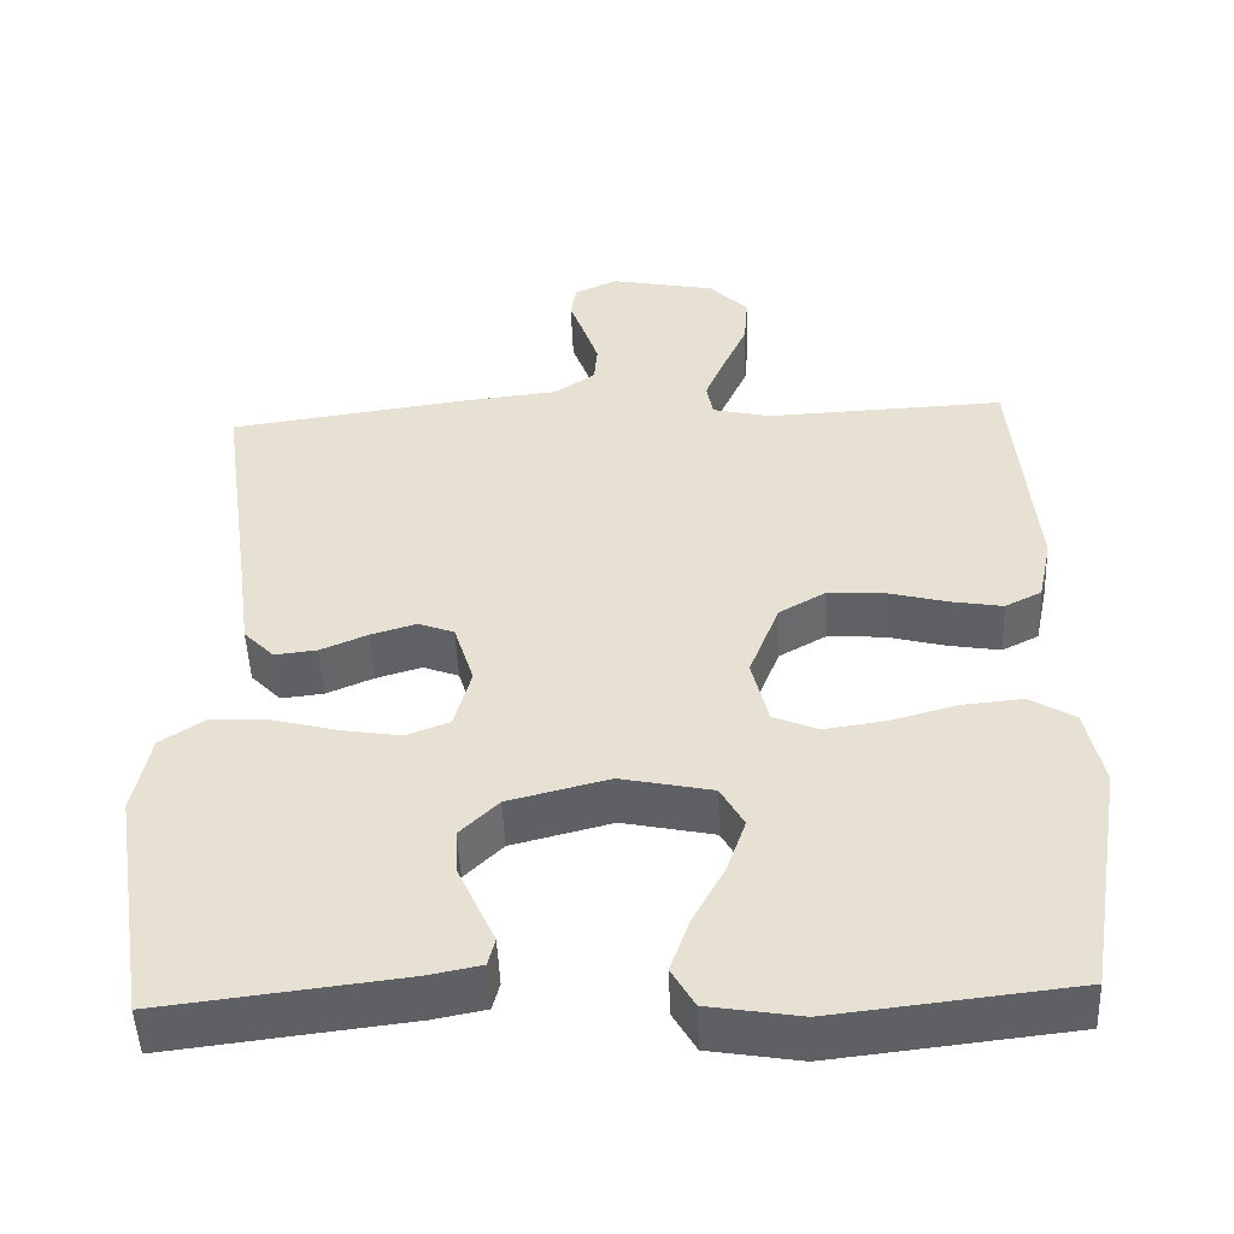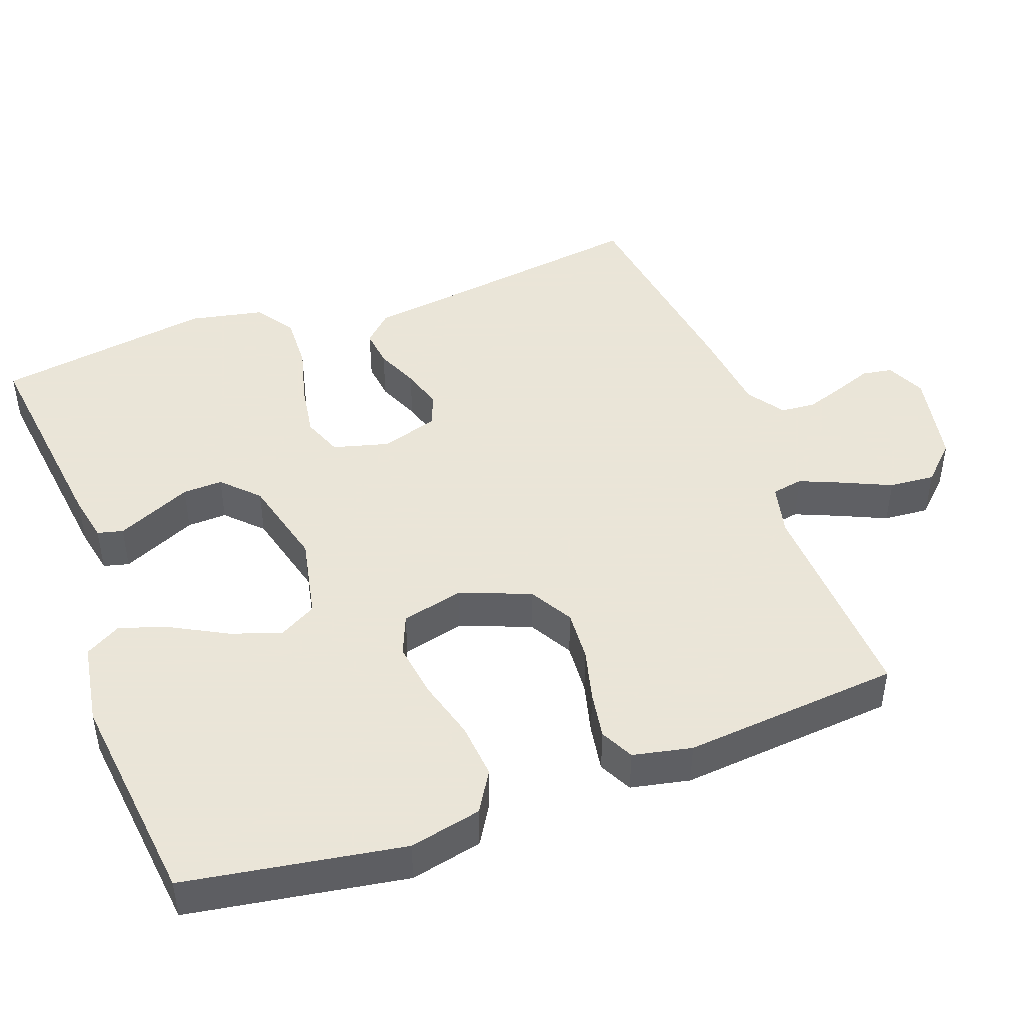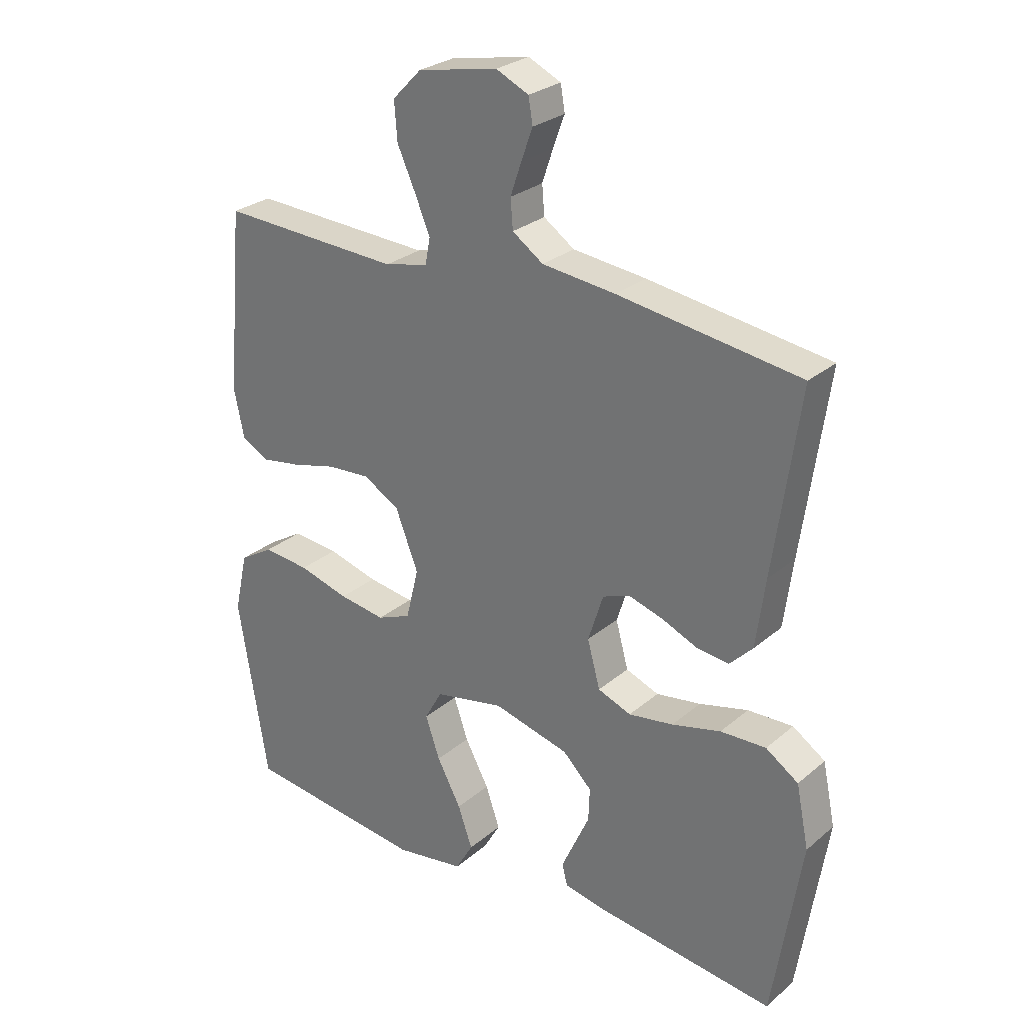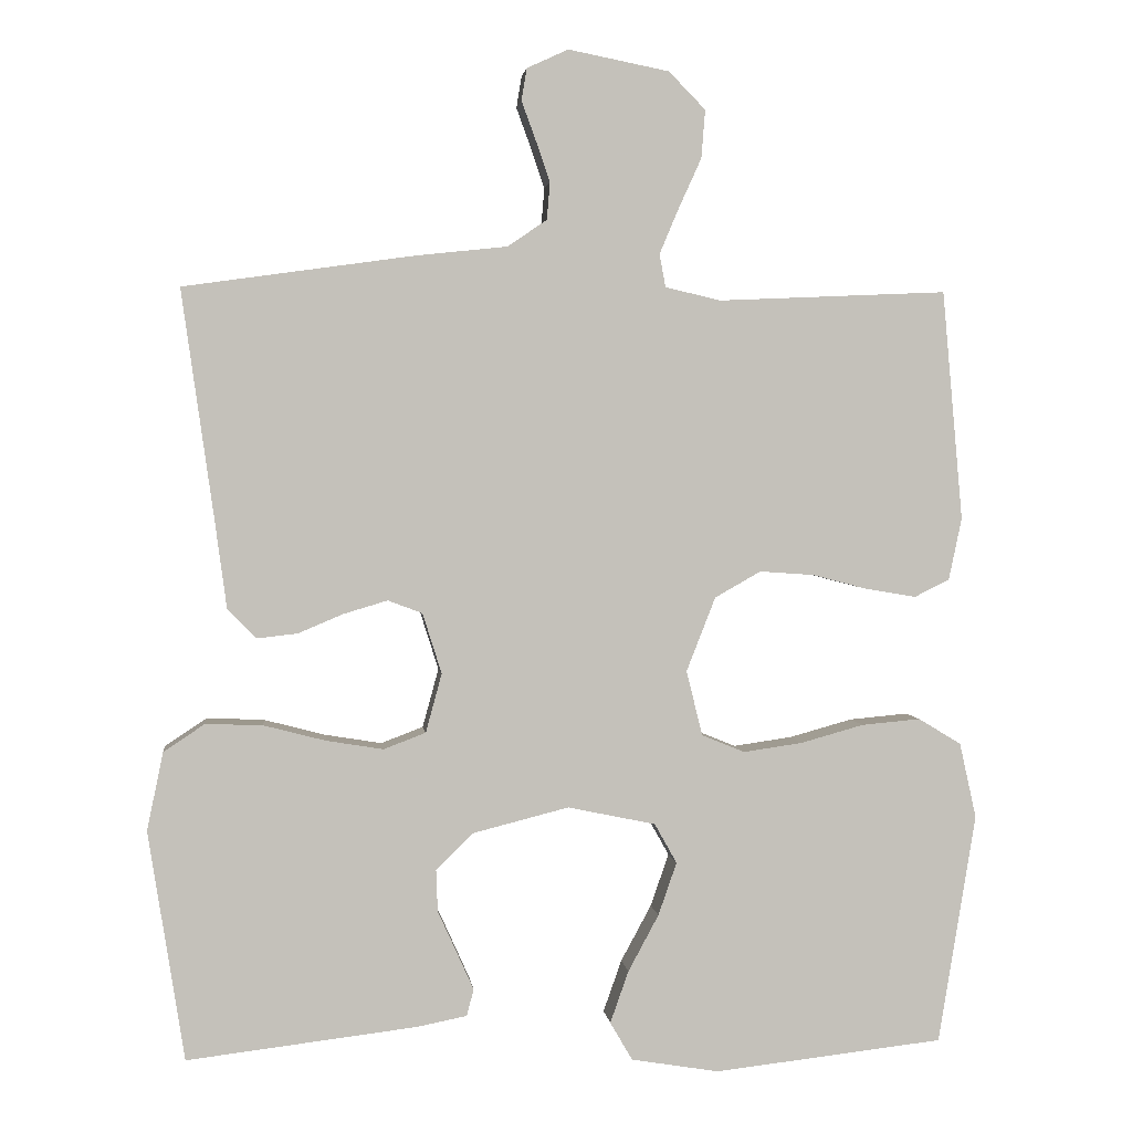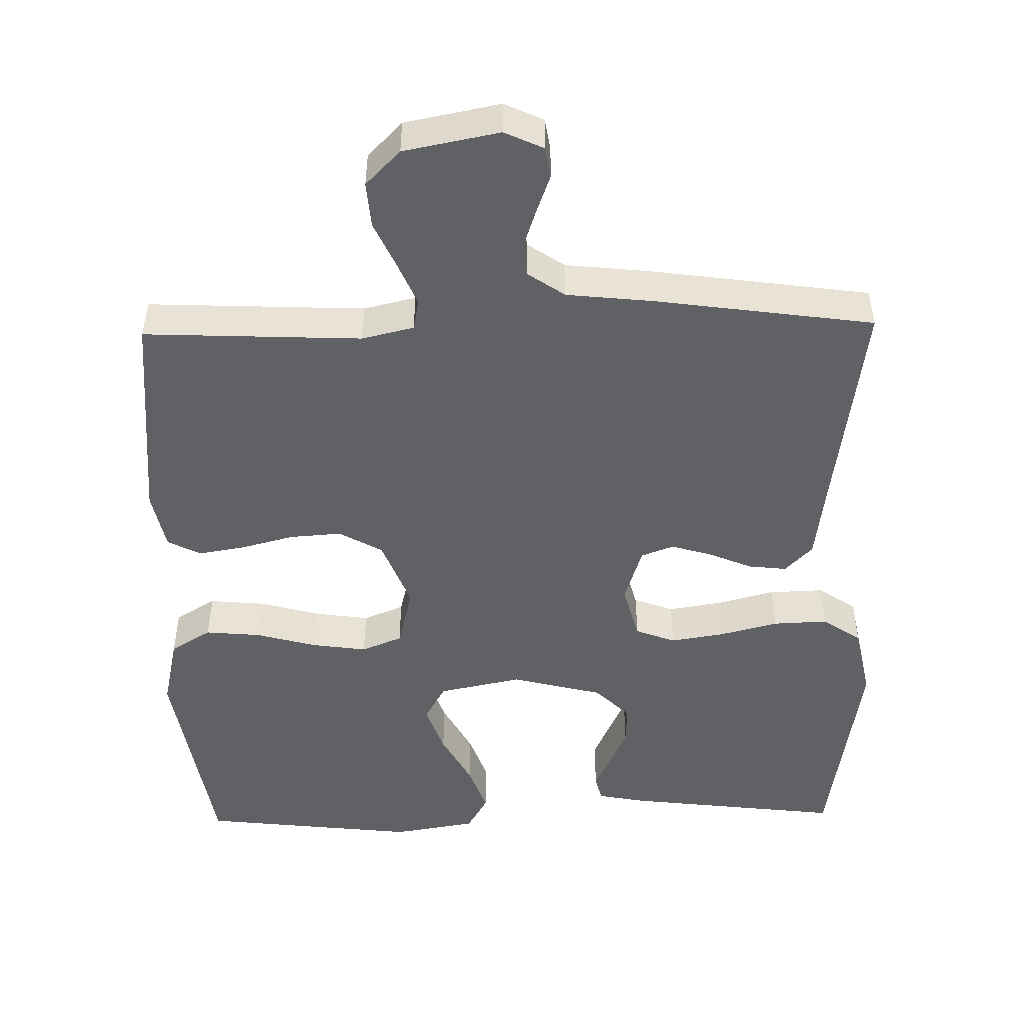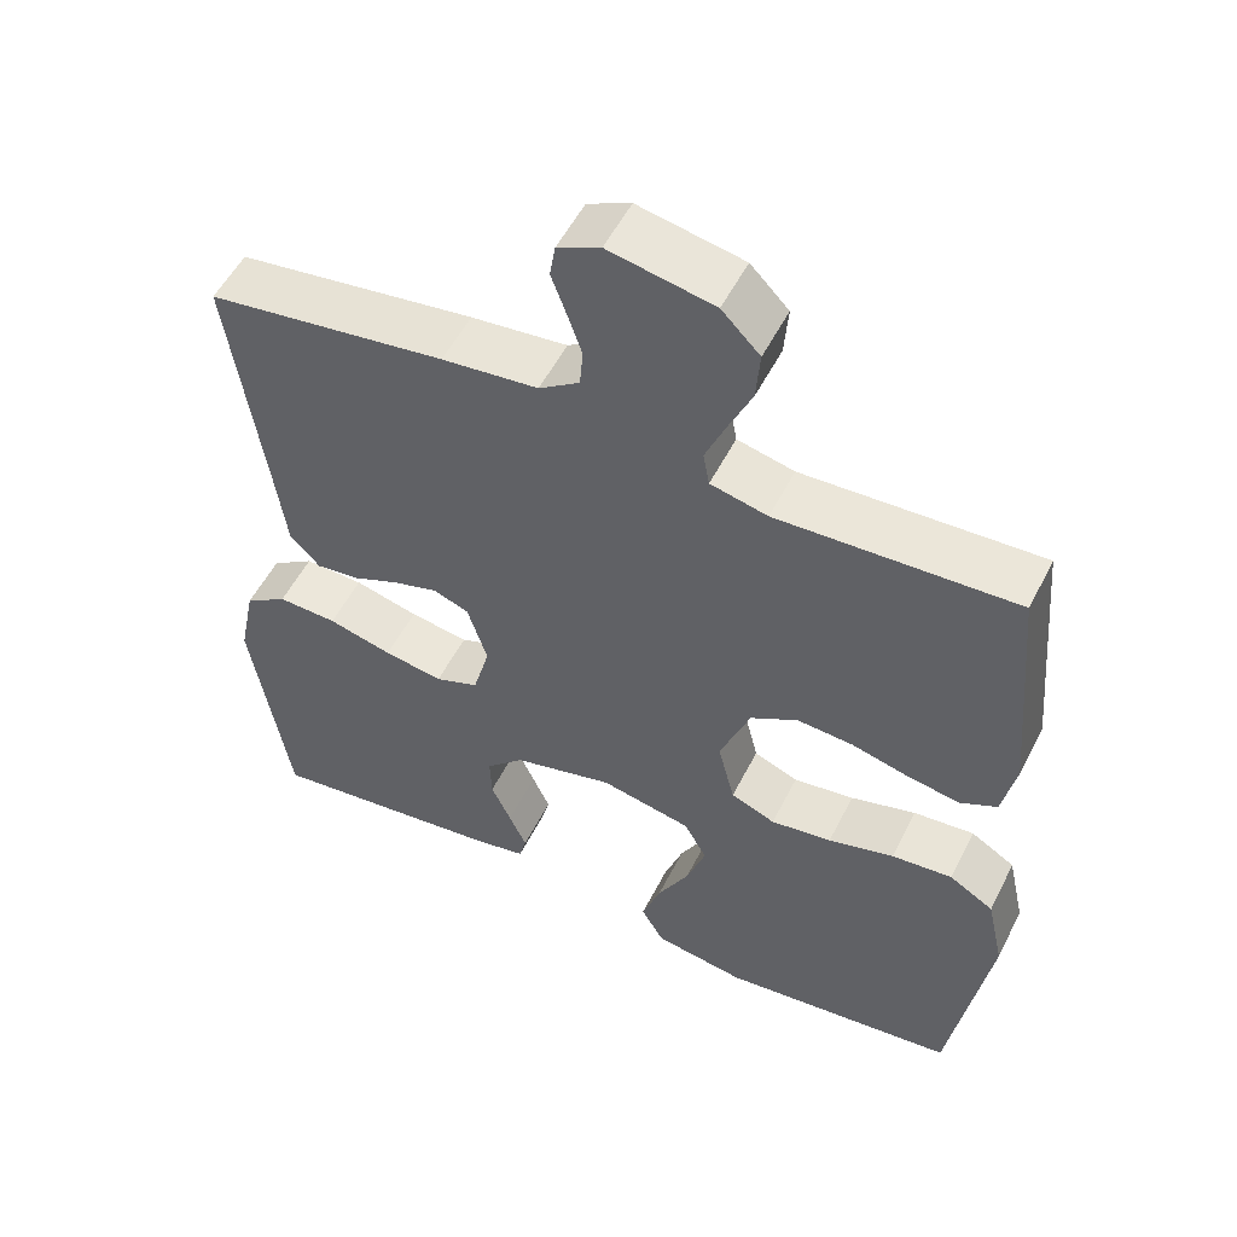
<metadata>
{"format":"obj","ext":"obj","renderer":"f3d","projection":"perspective","resolution":1024,"background":"white","views":[{"elev":-49.1,"azim":-177.7,"up":"+Z"},{"elev":45.5,"azim":-110.2,"up":"+Y"},{"elev":27.5,"azim":38.2,"up":"+Z"},{"elev":2.6,"azim":173.5,"up":"+Z"},{"elev":-49.0,"azim":1.1,"up":"+Y"},{"elev":53.6,"azim":-153.6,"up":"+Z"}]}
</metadata>
<code>
v -0.5 0.07 0.5
v -0.2 0.07 0.487
v -0.128 0.07 0.504
v -0.12 0.07 0.547
v -0.145 0.07 0.606
v -0.175 0.07 0.672
v -0.18 0.07 0.735
v -0.132 0.07 0.784
v 0 0.07 0.81
v 0.054 0.07 0.785
v 0.061 0.07 0.743
v 0.042 0.07 0.691
v 0.024 0.07 0.638
v 0.028 0.07 0.59
v 0.079 0.07 0.555
v 0.2 0.07 0.542
v 0.5 0.07 0.5
v 0.458 0.07 0.2
v 0.443 0.07 0.087
v 0.405 0.07 0.048
v 0.352 0.07 0.054
v 0.293 0.07 0.079
v 0.236 0.07 0.096
v 0.191 0.07 0.079
v 0.166 0.07 0
v 0.187 0.07 -0.077
v 0.242 0.07 -0.098
v 0.316 0.07 -0.086
v 0.397 0.07 -0.065
v 0.472 0.07 -0.062
v 0.526 0.07 -0.098
v 0.547 0.07 -0.2
v 0.5 0.07 -0.5
v 0.2 0.07 -0.464
v 0.134 0.07 -0.451
v 0.125 0.07 -0.416
v 0.147 0.07 -0.367
v 0.172 0.07 -0.312
v 0.174 0.07 -0.257
v 0.126 0.07 -0.21
v 0 0.07 -0.178
v -0.115 0.07 -0.202
v -0.144 0.07 -0.254
v -0.12 0.07 -0.323
v -0.08 0.07 -0.397
v -0.056 0.07 -0.465
v -0.085 0.07 -0.515
v -0.2 0.07 -0.534
v -0.5 0.07 -0.5
v -0.549 0.07 -0.2
v -0.527 0.07 -0.101
v -0.471 0.07 -0.067
v -0.394 0.07 -0.074
v -0.311 0.07 -0.097
v -0.234 0.07 -0.108
v -0.178 0.07 -0.085
v -0.157 0.07 0
v -0.195 0.07 0.097
v -0.255 0.07 0.131
v -0.326 0.07 0.126
v -0.399 0.07 0.107
v -0.464 0.07 0.096
v -0.51 0.07 0.119
v -0.527 0.07 0.2
v -0.5 0 0.5
v -0.2 0 0.487
v -0.128 0 0.504
v -0.12 0 0.547
v -0.145 0 0.606
v -0.175 0 0.672
v -0.18 0 0.735
v -0.132 0 0.784
v 0 0 0.81
v 0.054 0 0.785
v 0.061 0 0.743
v 0.042 0 0.691
v 0.024 0 0.638
v 0.028 0 0.59
v 0.079 0 0.555
v 0.2 0 0.542
v 0.5 0 0.5
v 0.458 0 0.2
v 0.443 0 0.087
v 0.405 0 0.048
v 0.352 0 0.054
v 0.293 0 0.079
v 0.236 0 0.096
v 0.191 0 0.079
v 0.166 0 0
v 0.187 0 -0.077
v 0.242 0 -0.098
v 0.316 0 -0.086
v 0.397 0 -0.065
v 0.472 0 -0.062
v 0.526 0 -0.098
v 0.547 0 -0.2
v 0.5 0 -0.5
v 0.2 0 -0.464
v 0.134 0 -0.451
v 0.125 0 -0.416
v 0.147 0 -0.367
v 0.172 0 -0.312
v 0.174 0 -0.257
v 0.126 0 -0.21
v 0 0 -0.178
v -0.115 0 -0.202
v -0.144 0 -0.254
v -0.12 0 -0.323
v -0.08 0 -0.397
v -0.056 0 -0.465
v -0.085 0 -0.515
v -0.2 0 -0.534
v -0.5 0 -0.5
v -0.549 0 -0.2
v -0.527 0 -0.101
v -0.471 0 -0.067
v -0.394 0 -0.074
v -0.311 0 -0.097
v -0.234 0 -0.108
v -0.178 0 -0.085
v -0.157 0 0
v -0.195 0 0.097
v -0.255 0 0.131
v -0.326 0 0.126
v -0.399 0 0.107
v -0.464 0 0.096
v -0.51 0 0.119
v -0.527 0 0.2
f 64 1 2
f 63 64 2
f 62 63 2
f 61 62 2
f 60 61 2
f 59 60 2 3
f 58 59 3
f 57 58 3 4
f 52 53 54
f 51 52 54
f 50 51 54
f 49 50 54
f 48 49 54
f 47 48 54
f 46 47 54
f 45 46 54
f 44 45 54
f 43 44 54 55
f 42 43 55 56
f 36 37 38
f 35 36 38
f 34 35 38
f 33 34 38
f 32 33 38
f 31 32 38
f 30 31 38
f 29 30 38
f 28 29 38
f 27 28 38 39
f 26 27 39 40
f 20 21 22
f 19 20 22
f 18 19 22
f 18 22 23
f 17 18 23
f 16 17 23
f 15 16 23
f 14 15 23 24
f 10 11 12
f 9 10 12
f 8 9 12
f 7 8 12
f 6 7 12
f 5 6 12
f 4 5 12 13
f 57 4 13 14
f 14 24 25
f 57 14 25
f 56 57 25
f 42 56 25
f 41 42 25
f 25 26 40 41
f 66 65 128
f 66 128 127
f 66 127 126
f 66 126 125
f 66 125 124
f 67 66 124 123
f 67 123 122
f 68 67 122 121
f 118 117 116
f 118 116 115
f 118 115 114
f 118 114 113
f 118 113 112
f 118 112 111
f 118 111 110
f 118 110 109
f 118 109 108
f 119 118 108 107
f 120 119 107 106
f 102 101 100
f 102 100 99
f 102 99 98
f 102 98 97
f 102 97 96
f 102 96 95
f 102 95 94
f 102 94 93
f 102 93 92
f 103 102 92 91
f 104 103 91 90
f 86 85 84
f 86 84 83
f 86 83 82
f 87 86 82
f 87 82 81
f 87 81 80
f 87 80 79
f 88 87 79 78
f 76 75 74
f 76 74 73
f 76 73 72
f 76 72 71
f 76 71 70
f 76 70 69
f 77 76 69 68
f 78 77 68 121
f 89 88 78
f 89 78 121
f 89 121 120
f 89 120 106
f 89 106 105
f 105 104 90 89
f 1 65 66 2
f 2 66 67 3
f 3 67 68 4
f 4 68 69 5
f 5 69 70 6
f 6 70 71 7
f 7 71 72 8
f 8 72 73 9
f 9 73 74 10
f 10 74 75 11
f 11 75 76 12
f 12 76 77 13
f 13 77 78 14
f 14 78 79 15
f 15 79 80 16
f 16 80 81 17
f 17 81 82 18
f 18 82 83 19
f 19 83 84 20
f 20 84 85 21
f 21 85 86 22
f 22 86 87 23
f 23 87 88 24
f 24 88 89 25
f 25 89 90 26
f 26 90 91 27
f 27 91 92 28
f 28 92 93 29
f 29 93 94 30
f 30 94 95 31
f 31 95 96 32
f 32 96 97 33
f 33 97 98 34
f 34 98 99 35
f 35 99 100 36
f 36 100 101 37
f 37 101 102 38
f 38 102 103 39
f 39 103 104 40
f 40 104 105 41
f 41 105 106 42
f 42 106 107 43
f 43 107 108 44
f 44 108 109 45
f 45 109 110 46
f 46 110 111 47
f 47 111 112 48
f 48 112 113 49
f 49 113 114 50
f 50 114 115 51
f 51 115 116 52
f 52 116 117 53
f 53 117 118 54
f 54 118 119 55
f 55 119 120 56
f 56 120 121 57
f 57 121 122 58
f 58 122 123 59
f 59 123 124 60
f 60 124 125 61
f 61 125 126 62
f 62 126 127 63
f 63 127 128 64
f 64 128 65 1

</code>
